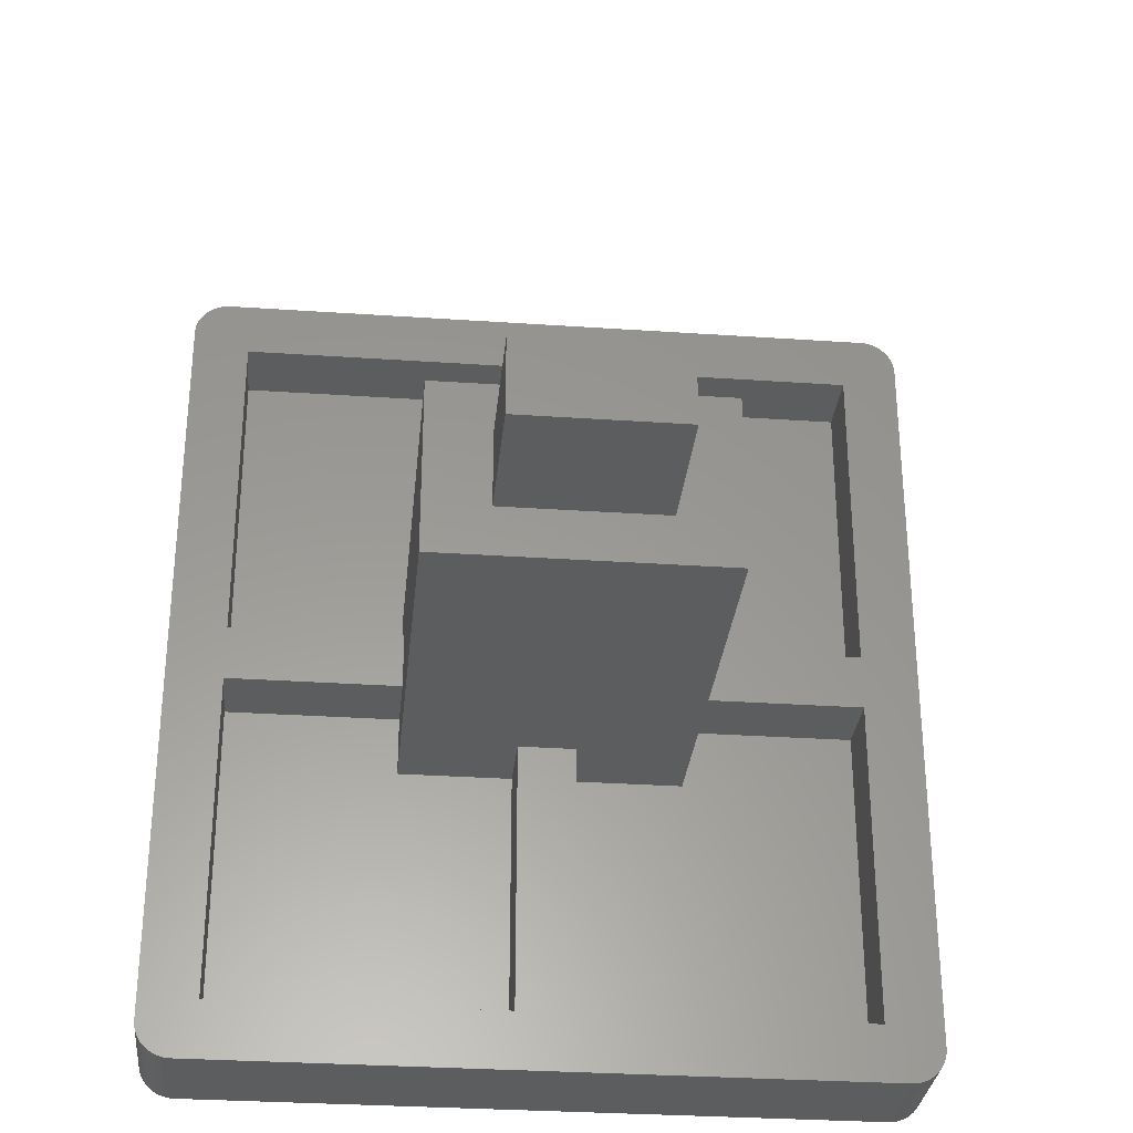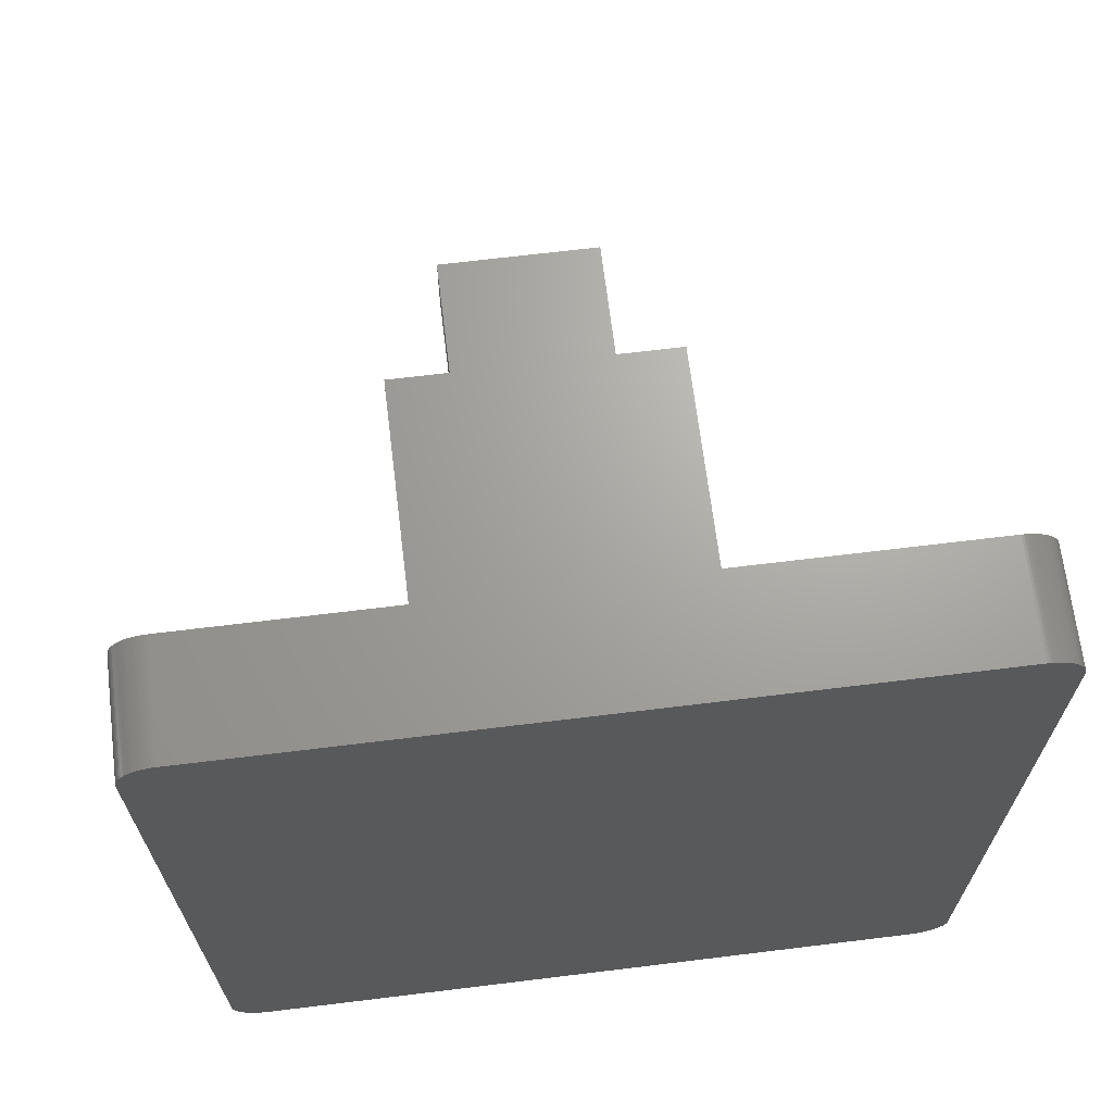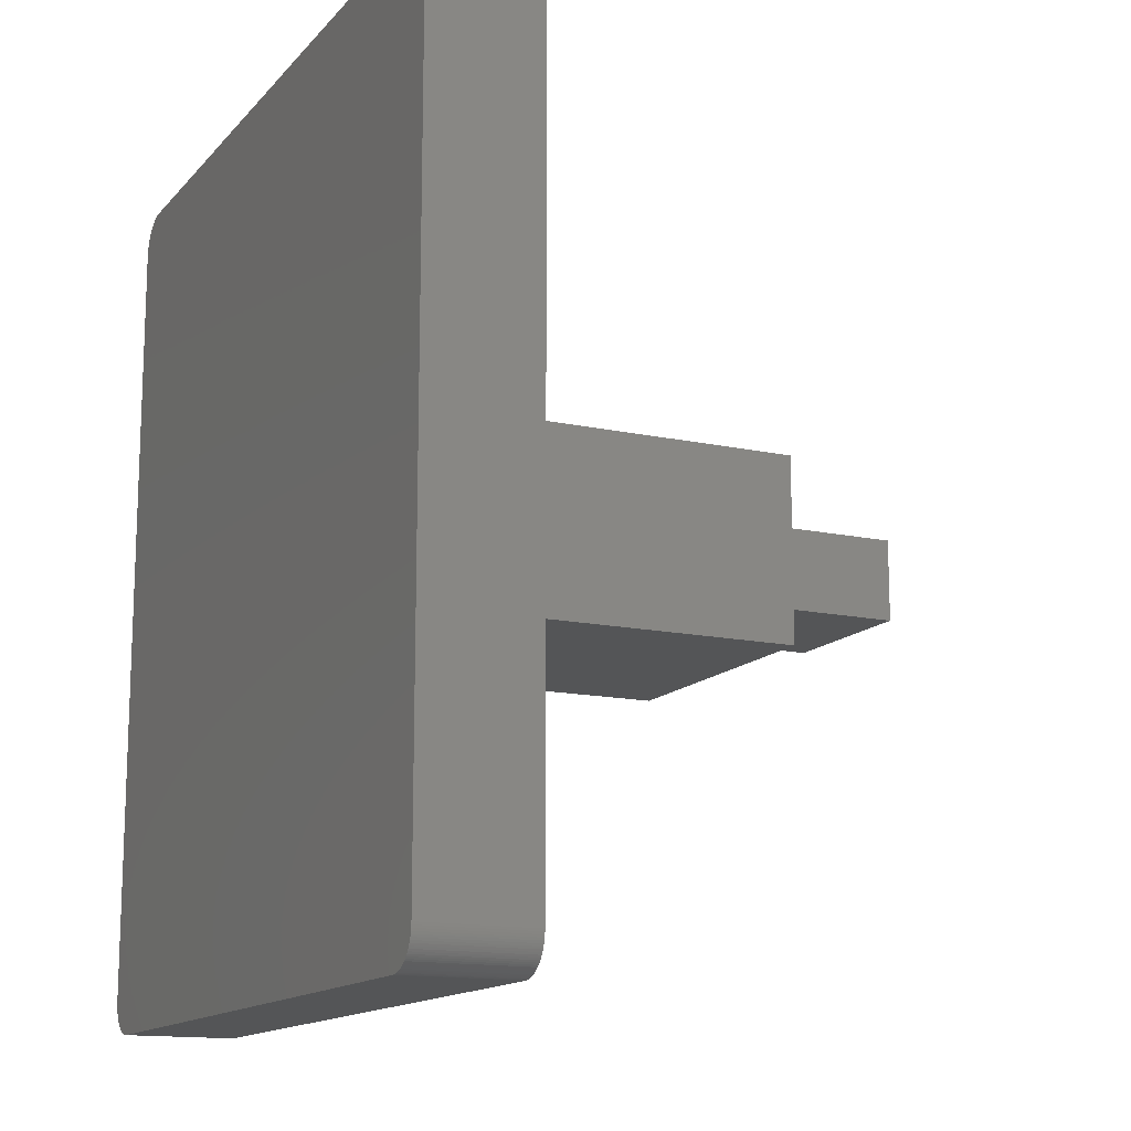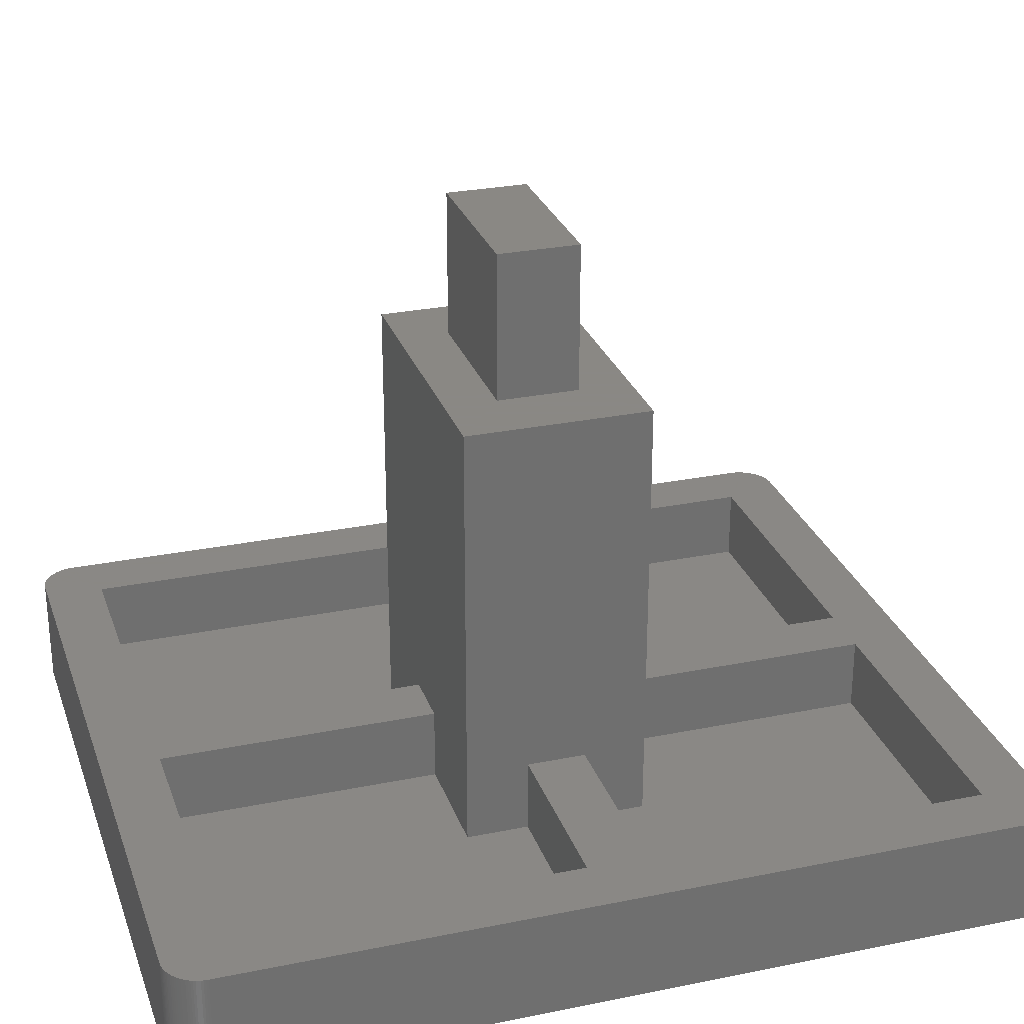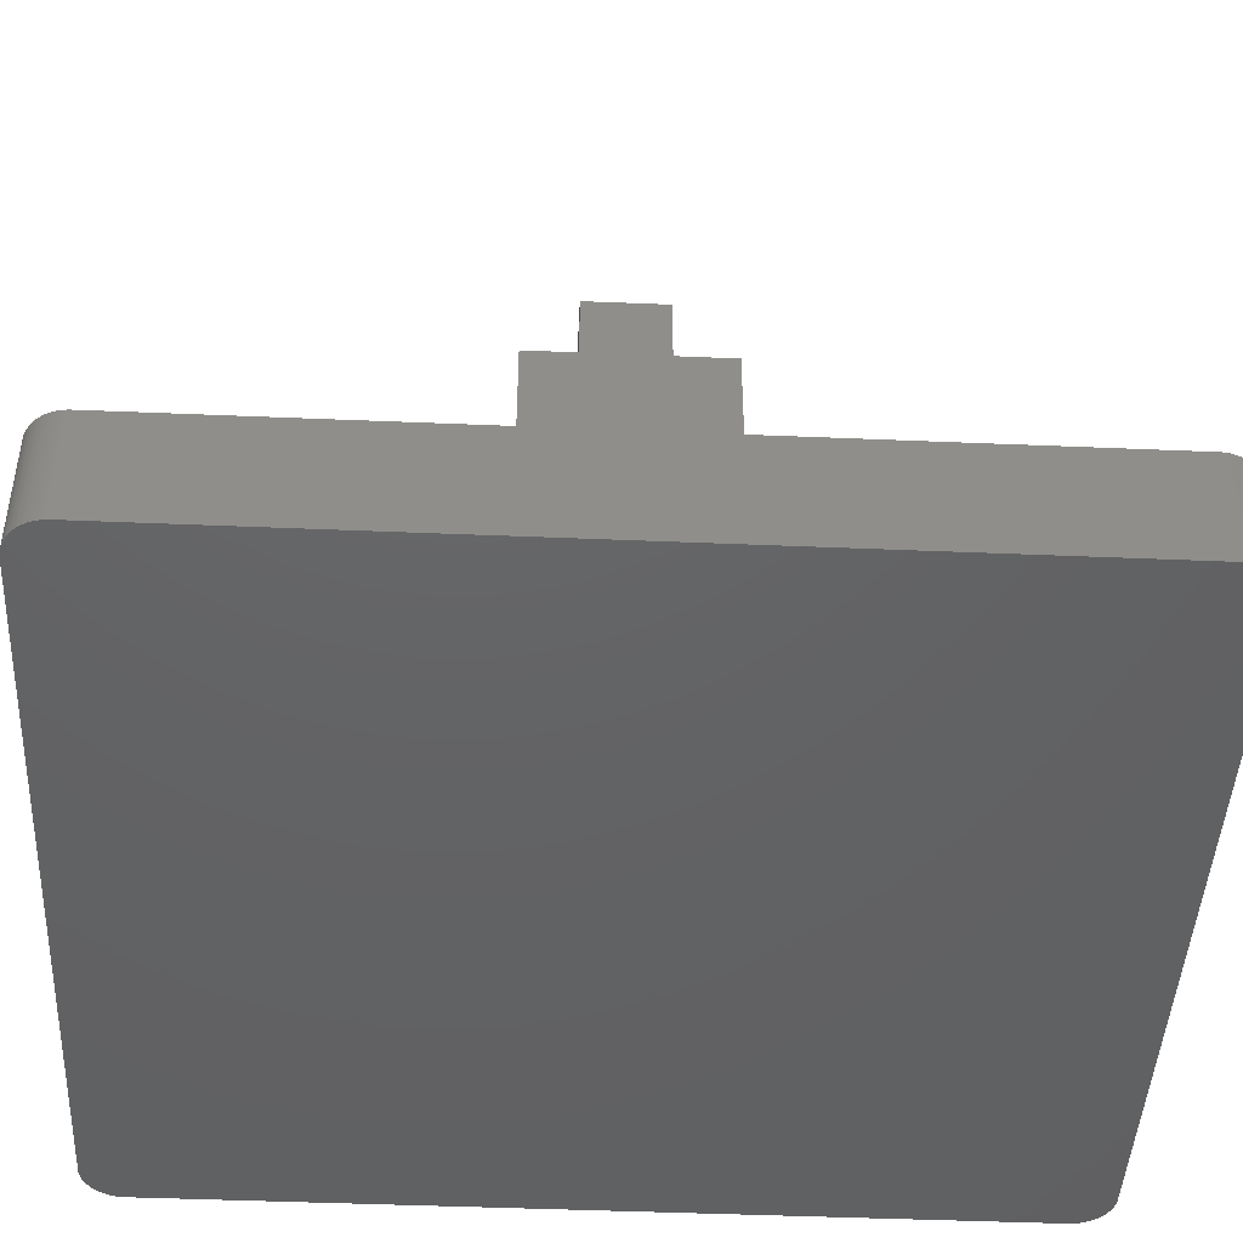
<metadata>
{"format":"stl","ext":"stl","renderer":"f3d","projection":"perspective","resolution":1024,"background":"white","views":[{"elev":-30.9,"azim":-5.6,"up":"+Y"},{"elev":67.7,"azim":173.0,"up":"+Y"},{"elev":-14.1,"azim":-115.6,"up":"+Y"},{"elev":27.7,"azim":-107.3,"up":"+Z"},{"elev":-45.2,"azim":87.2,"up":"+Z"}]}
</metadata>
<code>
# stl→obj: 264 verts, 524 faces
v 9.625 -11.74 0
v 9.688 -11.73 3
v 9.625 -11.74 3
v 9.688 -11.73 0
v 9.809 -11.7 0
v 9.868 -11.68 3
v 9.809 -11.7 3
v 9.868 -11.68 0
v -10.23 -11.43 0
v -10.27 -11.39 3
v -10.27 -11.39 0
v -10.23 -11.43 3
v 10.5 -10.75 3
v 10.5 10.75 0
v 10.5 10.75 3
v 10.5 -10.75 0
v -0.8 10.15 1
v -4 2.5 1
v -0.8 2.5 1
v -8.9 10.15 1
v -8.9 0.8 1
v -4 0.8 1
v -4 -0.8 1
v -8.9 -0.8 1
v -4 -2.5 1
v -0.8 -10.15 1
v -0.8 -2.5 1
v -8.9 -10.15 1
v 4 -2.5 1
v 8.9 -0.8 1
v 4 -0.8 1
v 8.9 -10.15 1
v 0.8 -10.15 1
v 0.8 -2.5 1
v 8.9 10.15 1
v 4 2.5 1
v 8.9 0.8 1
v 0.8 10.15 1
v 0.8 2.5 1
v 4 0.8 1
v -9.5 -11.75 0
v 9.5 -11.75 3
v -9.5 -11.75 3
v 9.5 -11.75 0
v 10.31 -11.34 3
v 10.34 -11.29 0
v 10.34 -11.29 3
v 10.31 -11.34 0
v 9.5 11.75 0
v -9.5 11.75 3
v 9.5 11.75 3
v -9.5 11.75 0
v -10.5 -10.75 0
v -10.5 10.75 3
v -10.5 10.75 0
v -10.5 -10.75 3
v 9.749 -11.72 3
v 9.749 -11.72 0
v 9.562 -11.75 3
v 9.562 -11.75 0
v 10.27 -11.39 3
v 10.27 -11.39 0
v 9.926 -11.66 0
v 9.981 -11.63 3
v 9.926 -11.66 3
v 9.981 -11.63 0
v -10.14 -11.52 0
v -10.09 -11.56 3
v -10.14 -11.52 3
v -10.09 -11.56 0
v -10.18 -11.48 0
v -10.18 -11.48 3
v -9.625 -11.74 0
v -9.562 -11.75 3
v -9.625 -11.74 3
v -9.562 -11.75 0
v -10.48 10.94 0
v -10.47 11 3
v -10.47 11 0
v -10.48 10.94 3
v -10.45 11.06 3
v -10.45 11.06 0
v -10.43 11.12 3
v -10.43 11.12 0
v -10.04 11.59 0
v -10.09 11.56 3
v -10.04 11.59 3
v -10.09 11.56 0
v -10.34 -11.29 0
v -10.38 -11.23 3
v -10.38 -11.23 0
v -10.34 -11.29 3
v -10.47 -11 0
v -10.48 -10.94 3
v -10.48 -10.94 0
v -10.47 -11 3
v -9.749 11.72 0
v -9.809 11.7 3
v -9.749 11.72 3
v -9.809 11.7 0
v 9.809 11.7 0
v 9.749 11.72 3
v 9.809 11.7 3
v 9.749 11.72 0
v 9.981 11.63 0
v 9.926 11.66 3
v 9.981 11.63 3
v 9.926 11.66 0
v 10.47 -11 3
v 10.48 -10.94 0
v 10.48 -10.94 3
v 10.47 -11 0
v -10.04 -11.59 0
v -9.981 -11.63 3
v -10.04 -11.59 3
v -9.981 -11.63 0
v -9.926 -11.66 0
v -9.868 -11.68 3
v -9.926 -11.66 3
v -9.868 -11.68 0
v -9.809 -11.7 0
v -9.749 -11.72 3
v -9.809 -11.7 3
v -9.749 -11.72 0
v -9.688 -11.73 3
v -9.688 -11.73 0
v -10.31 11.34 0
v -10.27 11.39 3
v -10.27 11.39 0
v -10.31 11.34 3
v -10.45 -11.06 0
v -10.45 -11.06 3
v -10.41 -11.18 3
v -10.41 -11.18 0
v -10.31 -11.34 0
v -10.31 -11.34 3
v -9.625 11.74 0
v -9.688 11.73 3
v -9.625 11.74 3
v -9.688 11.73 0
v 9.562 11.75 0
v 9.562 11.75 3
v 10.14 11.52 0
v 10.09 11.56 3
v 10.14 11.52 3
v 10.09 11.56 0
v 10.5 10.81 3
v 10.49 10.88 0
v 10.49 10.88 3
v 10.5 10.81 0
v 10.47 11 3
v 10.45 11.06 0
v 10.45 11.06 3
v 10.47 11 0
v 10.49 -10.88 0
v 10.49 -10.88 3
v -10.5 10.81 3
v -10.5 10.81 0
v -10.41 11.18 3
v -10.41 11.18 0
v -10.38 11.23 3
v -10.38 11.23 0
v -10.34 11.29 0
v -10.34 11.29 3
v -10.14 11.52 0
v -10.18 11.48 3
v -10.14 11.52 3
v -10.18 11.48 0
v -9.868 11.68 0
v -9.926 11.66 3
v -9.868 11.68 3
v -9.926 11.66 0
v -10.49 -10.88 3
v -10.49 -10.88 0
v 10.5 -10.81 0
v 10.45 -11.06 0
v 10.48 10.94 0
v 10.43 -11.12 0
v 10.38 -11.23 0
v 10.41 -11.18 0
v 10.43 11.12 0
v 10.38 11.23 0
v 10.41 11.18 0
v 10.23 -11.43 0
v 10.31 11.34 0
v 10.34 11.29 0
v 10.18 -11.48 0
v 10.23 11.43 0
v 10.09 -11.56 0
v 10.14 -11.52 0
v 10.27 11.39 0
v 10.18 11.48 0
v 10.04 -11.59 0
v 10.04 11.59 0
v 9.868 11.68 0
v 9.688 11.73 0
v 9.625 11.74 0
v -9.562 11.75 0
v -9.981 11.63 0
v -10.23 11.43 0
v -10.43 -11.12 0
v -10.5 -10.81 0
v -10.49 10.88 0
v -9.562 11.75 3
v 10.38 11.23 3
v 10.34 11.29 3
v 10.48 10.94 3
v 10.43 11.12 3
v 10.5 -10.81 3
v 10.45 -11.06 3
v 10.41 -11.18 3
v 10.43 -11.12 3
v -10.49 10.88 3
v -10.23 11.43 3
v -9.981 11.63 3
v -10.5 -10.81 3
v -10.43 -11.12 3
v 9.625 11.74 3
v 9.688 11.73 3
v 9.868 11.68 3
v 10.18 11.48 3
v 10.23 11.43 3
v 10.27 11.39 3
v 10.18 -11.48 3
v 10.23 -11.43 3
v 10.04 11.59 3
v 10.41 11.18 3
v 10.38 -11.23 3
v 10.14 -11.52 3
v 10.31 11.34 3
v 10.09 -11.56 3
v 10.04 -11.59 3
v 0.8 2.5 3
v -0.8 10.15 3
v -0.8 2.5 3
v -8.9 0.8 3
v -4 -0.8 3
v -4 0.8 3
v -8.9 -0.8 3
v 0.8 -2.5 3
v -0.8 -2.5 3
v 0.8 -10.15 3
v 4 0.8 3
v 8.9 -0.8 3
v 8.9 0.8 3
v 4 -0.8 3
v 8.9 10.15 3
v 8.9 -10.15 3
v 0.8 10.15 3
v -8.9 10.15 3
v -0.8 -10.15 3
v -8.9 -10.15 3
v -4 2.5 13
v -4 -2.5 13
v 4 2.5 13
v 2.25 1.1 13
v 4 -2.5 13
v -2.25 1.1 13
v -2.25 -1.1 13
v 2.25 -1.1 13
v -2.25 1.1 17
v -2.25 -1.1 17
v 2.25 -1.1 17
v 2.25 1.1 17
f 1 2 3
f 2 1 4
f 5 6 7
f 6 5 8
f 9 10 11
f 10 9 12
f 13 14 15
f 14 13 16
f 17 18 19
f 20 18 17
f 21 18 20
f 18 21 22
f 23 24 25
f 25 26 27
f 28 25 24
f 25 28 26
f 29 30 31
f 30 29 32
f 33 29 34
f 29 33 32
f 35 36 37
f 38 36 35
f 36 38 39
f 37 36 40
f 41 42 43
f 42 41 44
f 45 46 47
f 46 45 48
f 49 50 51
f 50 49 52
f 53 54 55
f 54 53 56
f 4 57 2
f 57 4 58
f 44 59 42
f 59 44 60
f 60 3 59
f 3 60 1
f 61 48 45
f 48 61 62
f 63 64 65
f 64 63 66
f 67 68 69
f 68 67 70
f 71 12 9
f 12 71 72
f 73 74 75
f 74 73 76
f 77 78 79
f 78 77 80
f 79 81 82
f 81 79 78
f 82 83 84
f 83 82 81
f 85 86 87
f 86 85 88
f 89 90 91
f 90 89 92
f 93 94 95
f 94 93 96
f 97 98 99
f 98 97 100
f 101 102 103
f 102 101 104
f 58 7 57
f 7 58 5
f 105 106 107
f 106 105 108
f 109 110 111
f 110 109 112
f 8 65 6
f 65 8 63
f 71 69 72
f 69 71 67
f 113 114 115
f 114 113 116
f 117 118 119
f 118 117 120
f 121 122 123
f 122 121 124
f 124 125 122
f 125 124 126
f 127 128 129
f 128 127 130
f 131 96 93
f 96 131 132
f 91 133 134
f 133 91 90
f 135 92 89
f 92 135 136
f 137 138 139
f 138 137 140
f 140 99 138
f 99 140 97
f 141 51 142
f 51 141 49
f 143 144 145
f 144 143 146
f 147 148 149
f 148 147 150
f 151 152 153
f 152 151 154
f 111 155 156
f 155 111 110
f 116 119 114
f 119 116 117
f 70 115 68
f 115 70 113
f 120 123 118
f 123 120 121
f 126 75 125
f 75 126 73
f 76 43 74
f 43 76 41
f 55 157 158
f 157 55 54
f 84 159 160
f 159 84 83
f 160 161 162
f 161 160 159
f 163 130 127
f 130 163 164
f 165 166 167
f 166 165 168
f 88 167 86
f 167 88 165
f 169 170 171
f 170 169 172
f 100 171 98
f 171 100 169
f 95 173 174
f 173 95 94
f 44 16 175
f 16 53 14
f 44 175 155
f 16 44 53
f 44 155 110
f 55 14 53
f 44 110 112
f 150 49 148
f 44 112 176
f 148 49 177
f 44 176 178
f 177 49 154
f 179 178 180
f 154 49 152
f 178 179 44
f 152 49 181
f 48 179 46
f 182 181 49
f 179 48 44
f 181 182 183
f 184 48 62
f 185 182 49
f 48 184 44
f 182 185 186
f 44 184 187
f 188 185 49
f 189 187 190
f 185 188 191
f 187 189 44
f 188 49 192
f 66 189 193
f 146 192 49
f 189 66 44
f 192 146 143
f 8 66 63
f 105 146 49
f 66 8 44
f 146 105 194
f 44 8 5
f 195 105 49
f 44 5 58
f 105 195 108
f 44 58 4
f 195 49 101
f 44 4 1
f 101 49 104
f 44 1 60
f 104 49 196
f 196 49 197
f 197 49 141
f 53 44 41
f 49 14 55
f 53 41 76
f 14 49 150
f 53 76 73
f 49 55 52
f 53 73 126
f 52 55 198
f 53 126 124
f 198 55 137
f 53 124 121
f 137 55 140
f 53 121 120
f 140 55 97
f 116 120 117
f 97 55 100
f 120 116 53
f 100 55 169
f 70 116 113
f 199 169 55
f 116 70 53
f 169 199 172
f 71 70 67
f 88 199 55
f 70 71 53
f 199 88 85
f 53 71 9
f 168 88 55
f 135 9 11
f 88 168 165
f 9 135 53
f 168 55 200
f 91 135 89
f 127 200 55
f 135 91 53
f 200 127 129
f 201 91 134
f 162 127 55
f 91 201 53
f 127 162 163
f 53 201 131
f 84 162 55
f 53 131 93
f 162 84 160
f 53 93 95
f 84 55 82
f 53 95 174
f 82 55 79
f 53 174 202
f 79 55 77
f 77 55 203
f 203 55 158
f 11 136 135
f 136 11 10
f 198 139 204
f 139 198 137
f 52 204 50
f 204 52 198
f 205 186 206
f 186 205 182
f 207 154 151
f 154 207 177
f 153 181 208
f 181 153 152
f 209 16 13
f 16 209 175
f 210 112 109
f 112 210 176
f 156 175 209
f 175 156 155
f 211 178 212
f 178 211 180
f 203 80 77
f 80 203 213
f 162 164 163
f 164 162 161
f 129 214 200
f 214 129 128
f 200 166 168
f 166 200 214
f 199 87 215
f 87 199 85
f 172 215 170
f 215 172 199
f 174 216 202
f 216 174 173
f 202 56 53
f 56 202 216
f 134 217 201
f 217 134 133
f 201 132 131
f 132 201 217
f 197 142 218
f 142 197 141
f 196 218 219
f 218 196 197
f 104 219 102
f 219 104 196
f 195 103 220
f 103 195 101
f 108 220 106
f 220 108 195
f 192 145 221
f 145 192 143
f 222 192 221
f 192 222 188
f 15 150 147
f 150 15 14
f 223 188 222
f 188 223 191
f 212 176 210
f 176 212 178
f 224 184 225
f 184 224 187
f 158 213 203
f 213 158 157
f 194 107 226
f 107 194 105
f 146 226 144
f 226 146 194
f 149 177 207
f 177 149 148
f 227 182 205
f 182 227 183
f 208 183 227
f 183 208 181
f 47 179 228
f 179 47 46
f 228 180 211
f 180 228 179
f 190 224 229
f 224 190 187
f 230 191 223
f 191 230 185
f 206 185 230
f 185 206 186
f 225 62 61
f 62 225 184
f 189 229 231
f 229 189 190
f 193 231 232
f 231 193 189
f 66 232 64
f 232 66 193
f 233 234 235
f 236 237 238
f 237 236 239
f 240 241 242
f 243 244 245
f 244 243 246
f 247 15 147
f 15 245 13
f 247 147 149
f 244 13 245
f 247 149 207
f 248 13 244
f 247 207 151
f 13 248 209
f 247 151 153
f 209 248 156
f 247 153 208
f 156 248 111
f 205 208 227
f 111 248 109
f 208 205 247
f 109 248 210
f 230 205 206
f 210 248 212
f 205 230 247
f 228 212 248
f 247 230 223
f 212 228 211
f 247 223 222
f 45 228 248
f 247 222 221
f 228 45 47
f 247 221 145
f 45 248 61
f 247 145 144
f 61 248 225
f 107 144 226
f 225 248 224
f 144 107 247
f 224 248 229
f 220 107 106
f 229 248 231
f 107 220 247
f 64 231 248
f 247 220 103
f 231 64 232
f 247 103 102
f 6 64 248
f 247 102 219
f 64 6 65
f 247 219 218
f 6 248 7
f 247 218 142
f 7 248 57
f 247 142 51
f 57 248 2
f 15 247 245
f 51 249 247
f 249 234 233
f 51 234 249
f 50 234 51
f 54 236 250
f 236 54 239
f 204 250 50
f 234 50 250
f 2 248 3
f 3 248 59
f 59 248 42
f 242 42 248
f 251 242 241
f 251 42 242
f 43 251 252
f 251 43 42
f 56 239 54
f 139 250 204
f 239 56 252
f 138 250 139
f 132 252 56
f 99 250 138
f 252 74 43
f 98 250 99
f 252 75 74
f 171 250 98
f 252 125 75
f 215 250 171
f 252 122 125
f 215 171 170
f 252 123 122
f 86 250 215
f 252 118 123
f 86 215 87
f 252 114 118
f 166 250 86
f 118 114 119
f 166 86 167
f 252 68 114
f 214 250 166
f 114 68 115
f 130 250 214
f 252 72 68
f 130 214 128
f 68 72 69
f 161 250 130
f 252 12 72
f 161 130 164
f 252 136 12
f 83 250 161
f 12 136 10
f 83 161 159
f 252 90 136
f 81 250 83
f 136 90 92
f 250 81 54
f 252 217 90
f 54 81 78
f 90 217 133
f 54 78 80
f 252 132 217
f 54 80 213
f 132 56 96
f 54 213 157
f 96 56 94
f 94 56 173
f 173 56 216
f 236 20 250
f 20 236 21
f 252 24 239
f 24 252 28
f 20 234 250
f 234 20 17
f 38 247 249
f 247 38 35
f 32 244 30
f 244 32 248
f 37 247 35
f 247 37 245
f 32 242 248
f 242 32 33
f 26 252 251
f 252 26 28
f 24 237 239
f 237 24 23
f 31 244 246
f 244 31 30
f 22 236 238
f 236 22 21
f 37 243 245
f 243 37 40
f 19 234 17
f 234 19 235
f 26 241 27
f 241 26 251
f 233 38 249
f 38 233 39
f 242 34 240
f 34 242 33
f 23 25 237
f 238 18 22
f 18 238 253
f 237 253 238
f 254 237 25
f 237 254 253
f 255 256 257
f 255 258 256
f 258 253 259
f 253 258 255
f 260 257 256
f 259 257 260
f 259 254 257
f 254 259 253
f 255 243 36
f 255 246 243
f 257 246 255
f 29 246 257
f 246 29 31
f 36 243 40
f 255 233 253
f 36 233 255
f 233 36 39
f 235 253 233
f 18 235 19
f 235 18 253
f 254 241 257
f 25 241 254
f 241 25 27
f 240 257 241
f 29 240 34
f 240 29 257
f 259 261 258
f 261 259 262
f 261 263 264
f 263 261 262
f 263 256 264
f 256 263 260
f 256 261 264
f 261 256 258
f 259 263 262
f 263 259 260

</code>
